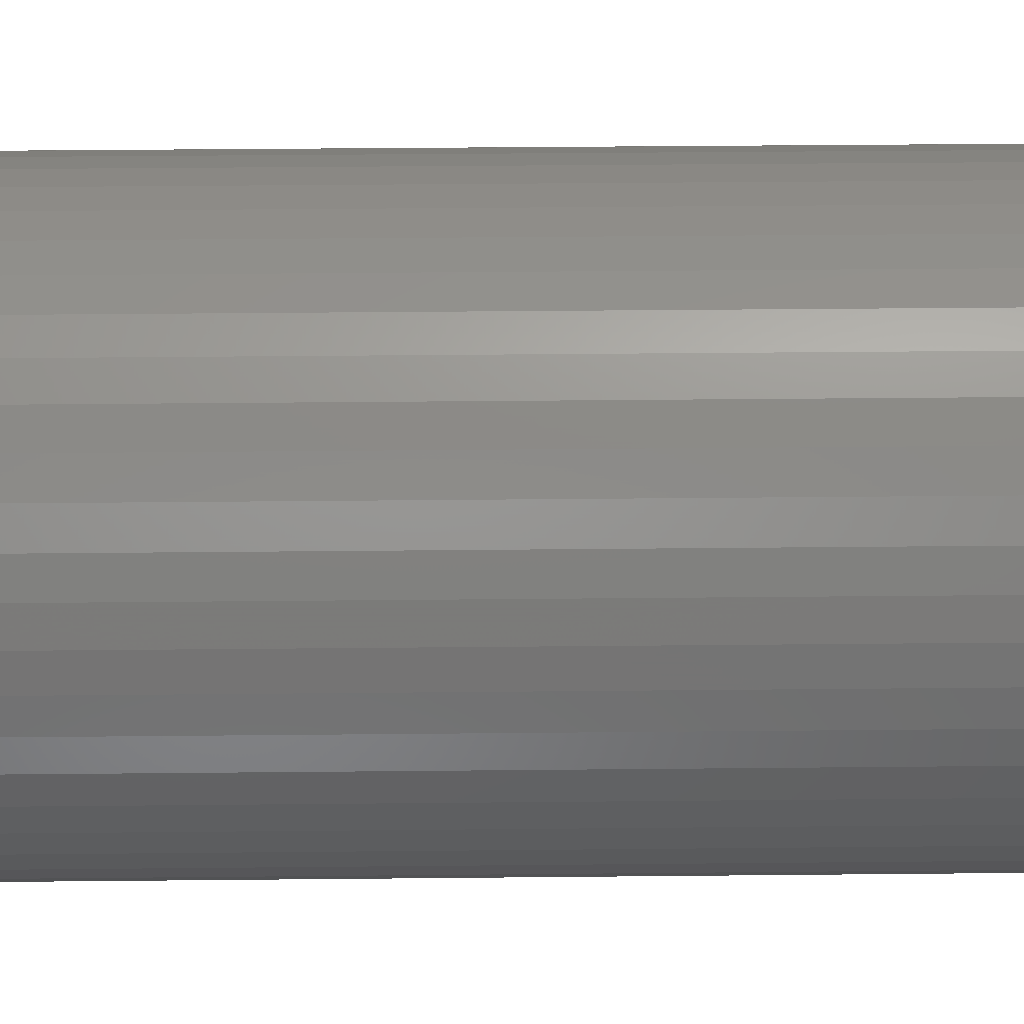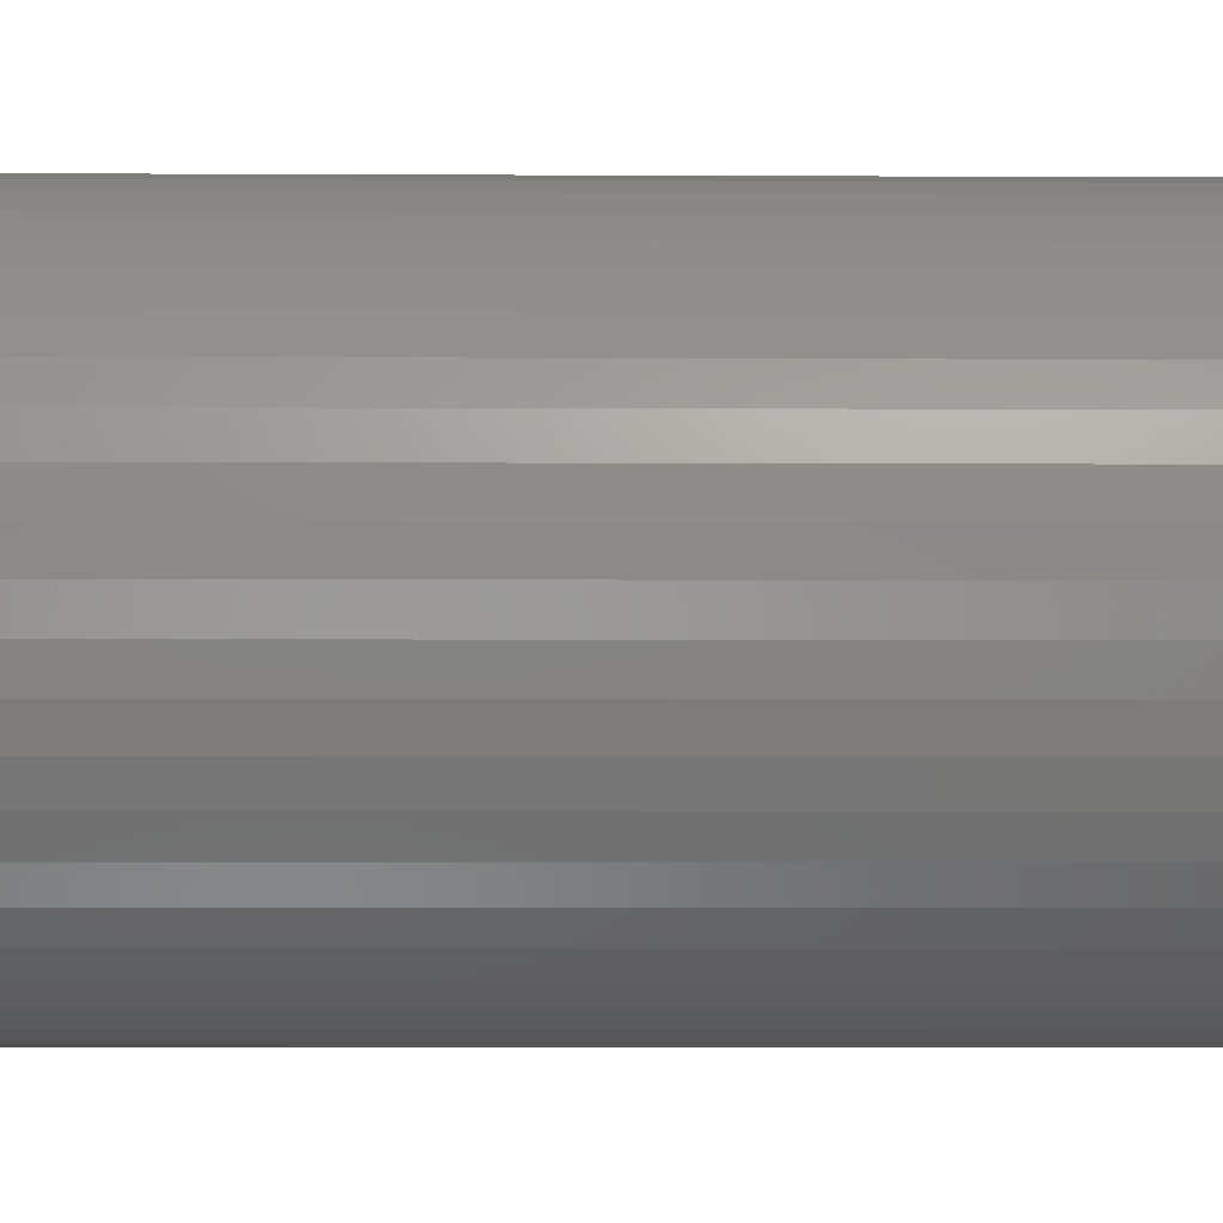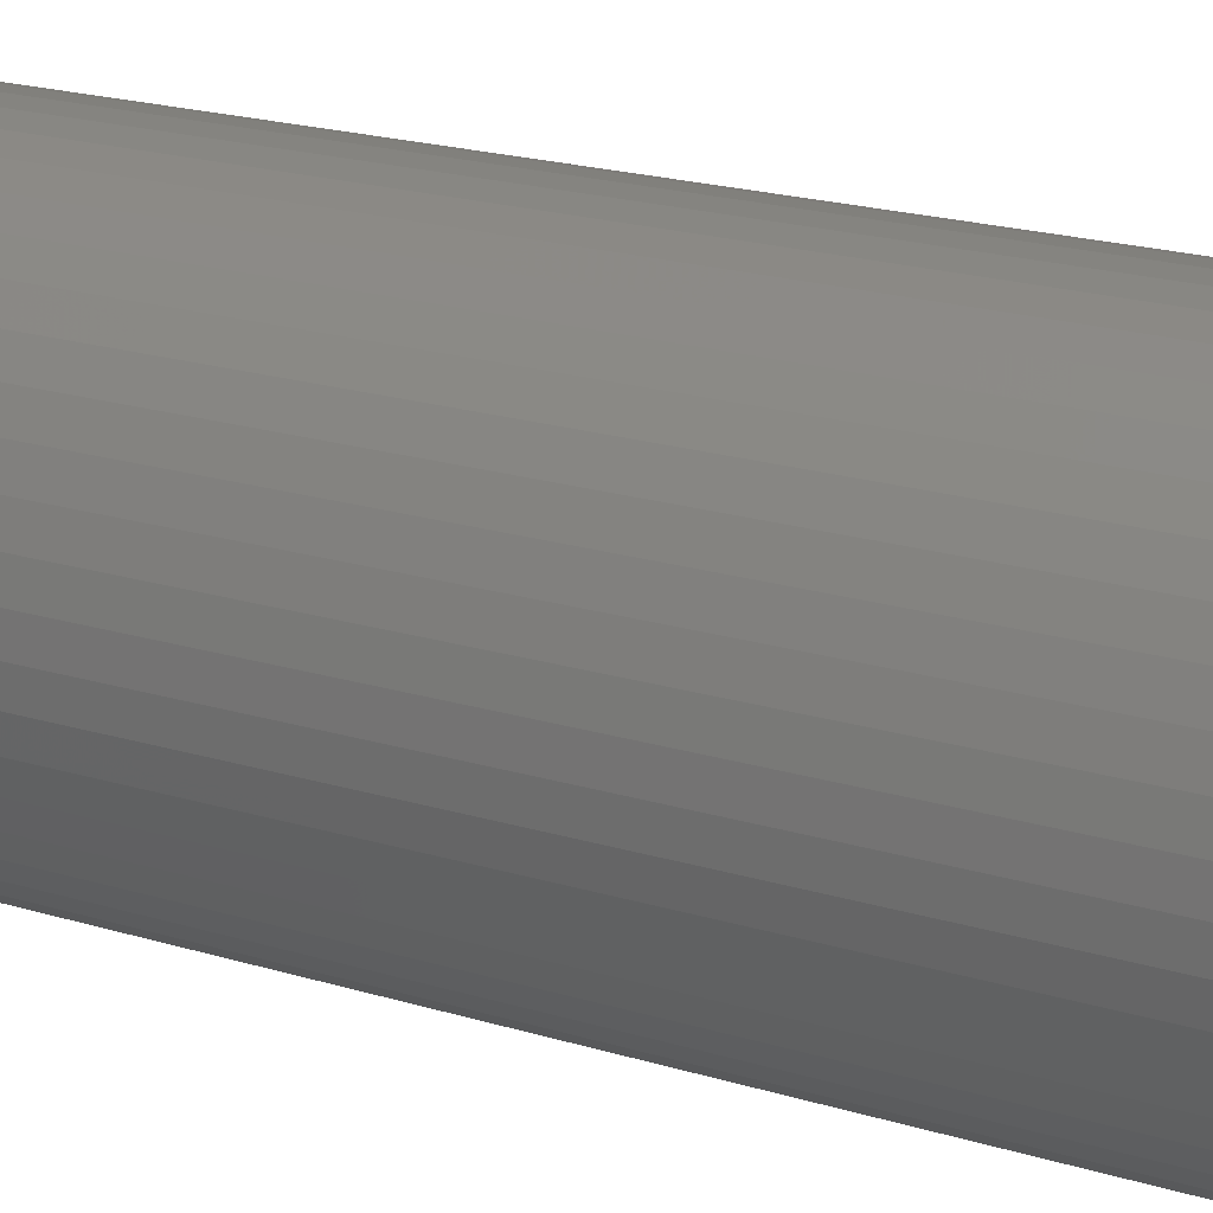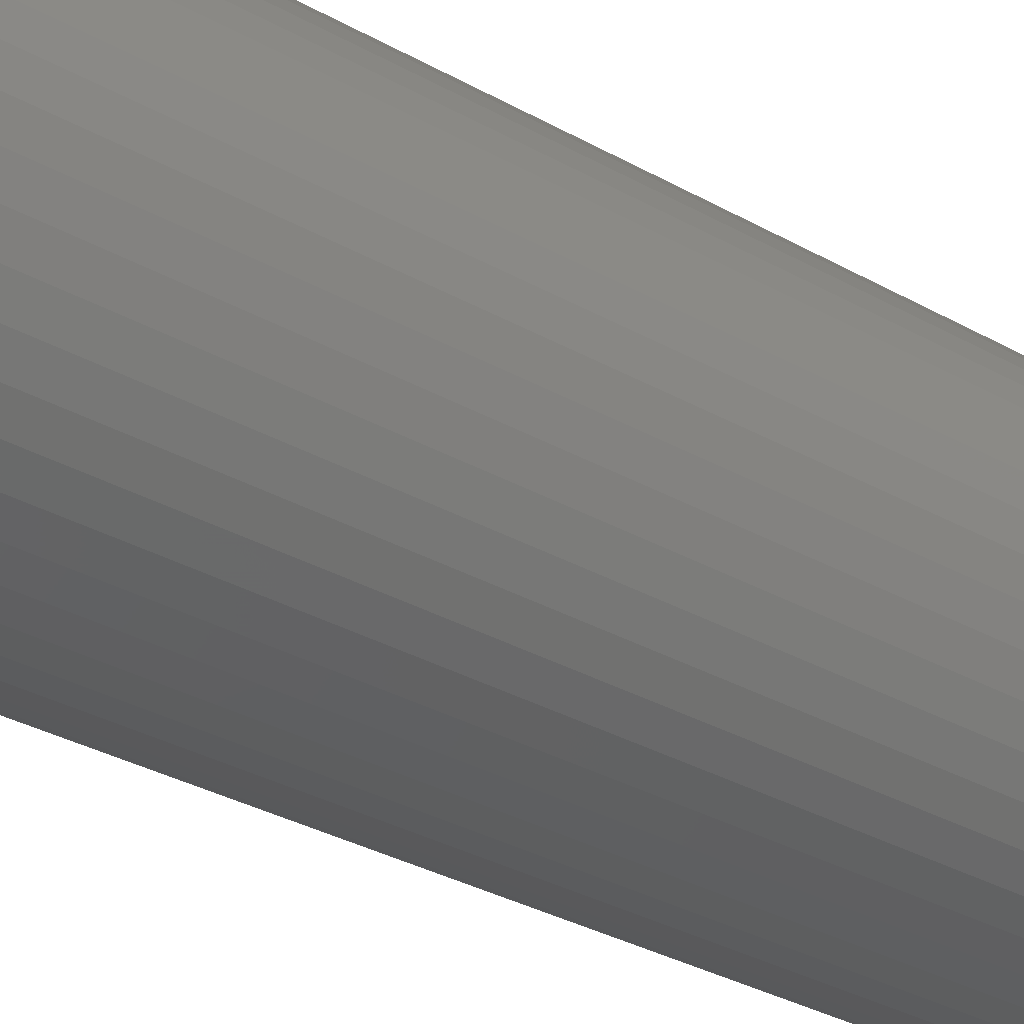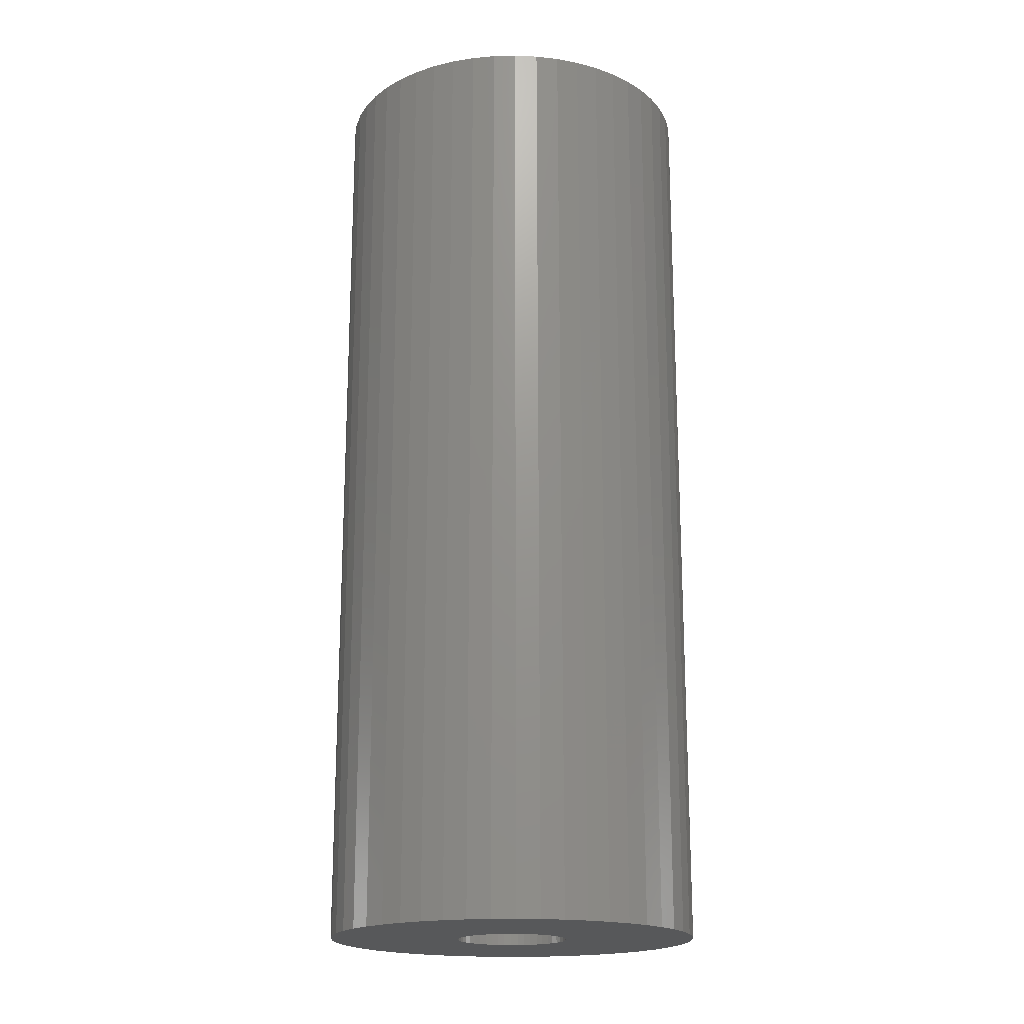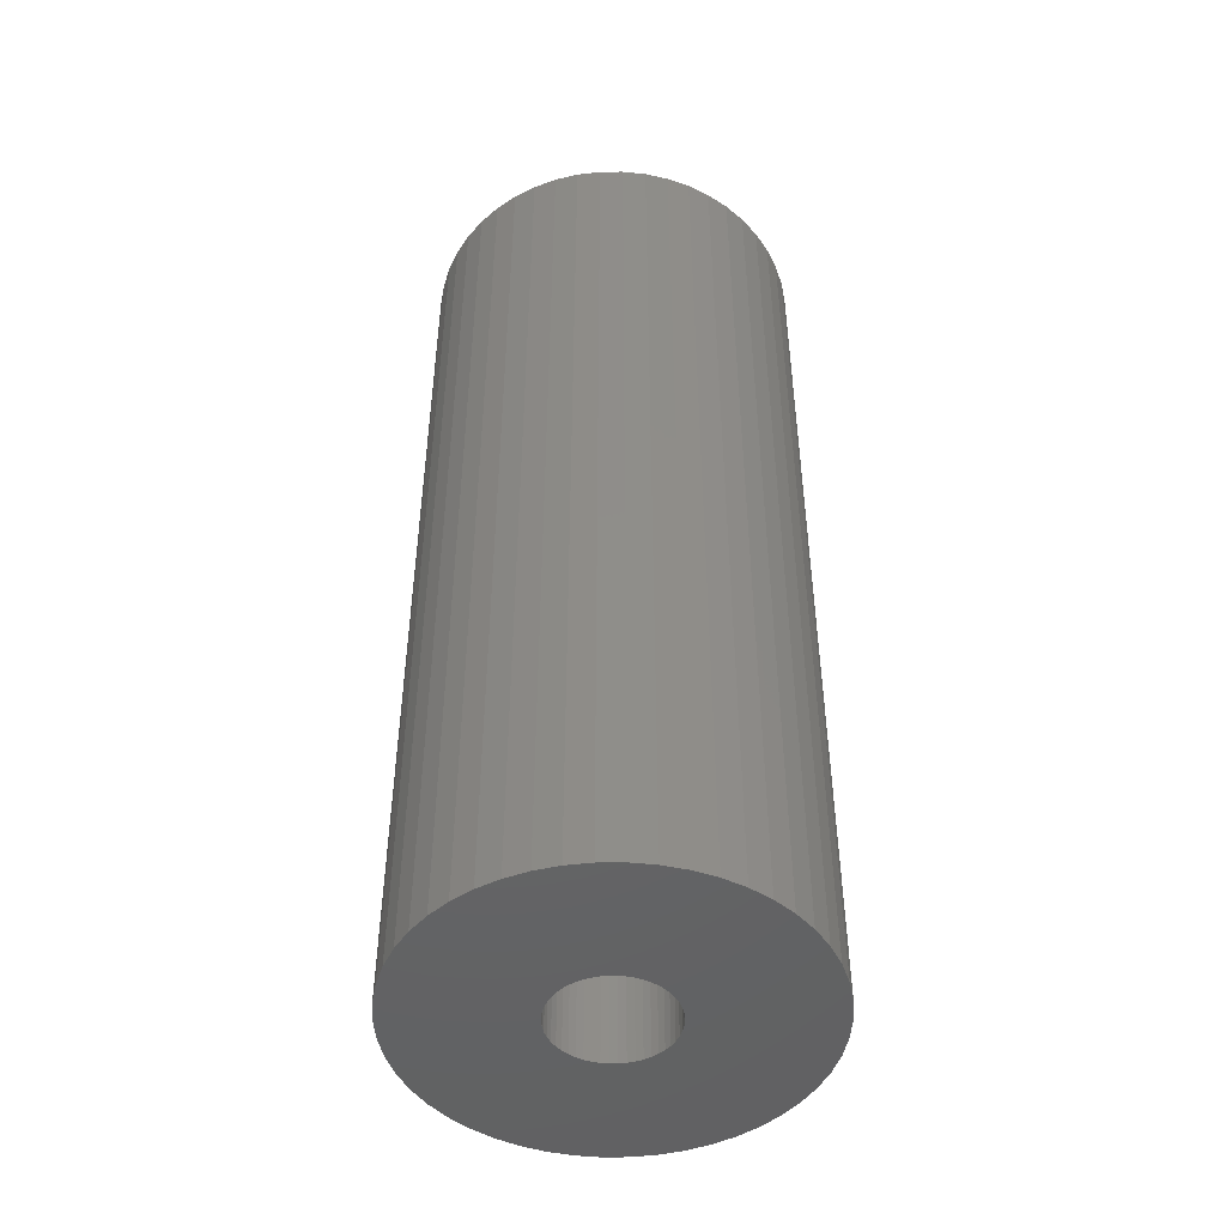
<metadata>
{"format":"stl","ext":"stl","renderer":"f3d","projection":"perspective","resolution":1024,"background":"white","views":[{"elev":34.2,"azim":-90.8,"up":"+Y"},{"elev":-3.8,"azim":88.8,"up":"+Y"},{"elev":19.6,"azim":120.1,"up":"+Y"},{"elev":-33.5,"azim":52.5,"up":"+Y"},{"elev":-18.8,"azim":-19.1,"up":"+Z"},{"elev":-47.3,"azim":-71.5,"up":"+Z"}]}
</metadata>
<code>
# stl→obj: 200 verts, 400 faces
v 6 0 15
v 5.953 0.752 -15
v 5.953 0.752 15
v 6 0 -15
v -6 0 -15
v -5.953 0.752 15
v -5.953 0.752 -15
v -6 0 15
v 0.3767 5.988 -15
v -0.3767 5.988 15
v 0.3767 5.988 15
v -0.3767 5.988 -15
v -0.3767 -5.988 -15
v 0.3767 -5.988 15
v -0.3767 -5.988 15
v 0.3767 -5.988 -15
v 4.374 4.107 -15
v 3.825 4.623 15
v 4.374 4.107 15
v 3.825 4.623 -15
v -3.825 4.623 -15
v -4.374 4.107 15
v -3.825 4.623 15
v -4.374 4.107 -15
v -1.854 5.706 -15
v -2.555 5.429 15
v -1.854 5.706 15
v -2.555 5.429 -15
v 5.579 2.209 15
v 5.258 2.891 -15
v 5.258 2.891 15
v 5.579 2.209 -15
v 5.811 1.492 -15
v 5.811 1.492 15
v 2.555 5.429 -15
v 1.854 5.706 15
v 2.555 5.429 15
v 1.854 5.706 -15
v 1.124 5.894 15
v 1.124 5.894 -15
v 3.215 5.066 -15
v 3.215 5.066 15
v -5.579 2.209 -15
v -5.258 2.891 15
v -5.258 2.891 -15
v -5.579 2.209 15
v -5.811 1.492 -15
v -5.811 1.492 15
v -1.124 5.894 15
v -1.124 5.894 -15
v 1.124 -5.894 15
v 1.124 -5.894 -15
v 1.854 -5.706 -15
v 2.555 -5.429 15
v 1.854 -5.706 15
v 2.555 -5.429 -15
v 4.854 3.527 15
v 4.854 3.527 -15
v -4.854 3.527 15
v -4.854 3.527 -15
v 1.8 0 15
v 1.786 0.2256 15
v 5.953 -0.752 15
v 1.743 0.4476 15
v 1.786 -0.2256 15
v 1.674 0.6626 15
v 5.811 -1.492 15
v 1.577 0.8672 15
v 1.743 -0.4476 15
v 1.456 1.058 15
v 5.579 -2.209 15
v 1.312 1.232 15
v 1.674 -0.6626 15
v 1.147 1.387 15
v 5.258 -2.891 15
v 0.9645 1.52 15
v 1.577 -0.8672 15
v 0.7664 1.629 15
v 4.854 -3.527 15
v 1.456 -1.058 15
v 0.5562 1.712 15
v 0.3373 1.768 15
v 0.113 1.796 15
v -0.113 1.796 15
v -0.3373 1.768 15
v -0.5562 1.712 15
v -0.7664 1.629 15
v -0.9645 1.52 15
v -3.215 5.066 15
v -1.147 1.387 15
v -1.312 1.232 15
v -1.456 1.058 15
v 4.374 -4.107 15
v 1.312 -1.232 15
v 3.825 -4.623 15
v 1.147 -1.387 15
v 3.215 -5.066 15
v 0.9645 -1.52 15
v 0.7664 -1.629 15
v 0.5562 -1.712 15
v 0.3373 -1.768 15
v 0.113 -1.796 15
v -0.113 -1.796 15
v -0.3373 -1.768 15
v -1.124 -5.894 15
v -0.5562 -1.712 15
v -1.854 -5.706 15
v -0.7664 -1.629 15
v -2.555 -5.429 15
v -0.9645 -1.52 15
v -3.215 -5.066 15
v -1.147 -1.387 15
v -3.825 -4.623 15
v -1.312 -1.232 15
v -4.374 -4.107 15
v -1.456 -1.058 15
v -4.854 -3.527 15
v -1.577 -0.8672 15
v -5.258 -2.891 15
v -1.674 -0.6626 15
v -5.579 -2.209 15
v -1.743 -0.4476 15
v -5.811 -1.492 15
v -1.786 -0.2256 15
v -5.953 -0.752 15
v -1.8 0 15
v -1.577 0.8672 15
v -1.674 0.6626 15
v -1.743 0.4476 15
v -1.786 0.2256 15
v -3.215 5.066 -15
v 5.953 -0.752 -15
v 3.215 -5.066 -15
v 3.825 -4.623 -15
v 4.374 -4.107 -15
v 5.811 -1.492 -15
v -4.374 -4.107 -15
v -3.825 -4.623 -15
v -5.258 -2.891 -15
v -5.579 -2.209 -15
v -4.854 -3.527 -15
v 1.8 0 -15
v 1.786 -0.2256 -15
v 1.743 -0.4476 -15
v 5.579 -2.209 -15
v 1.786 0.2256 -15
v 1.674 -0.6626 -15
v 5.258 -2.891 -15
v 1.577 -0.8672 -15
v 4.854 -3.527 -15
v 1.743 0.4476 -15
v 1.456 -1.058 -15
v 1.312 -1.232 -15
v 1.674 0.6626 -15
v 1.147 -1.387 -15
v 0.9645 -1.52 -15
v 1.577 0.8672 -15
v 0.7664 -1.629 -15
v 1.456 1.058 -15
v 0.5562 -1.712 -15
v 0.3373 -1.768 -15
v 0.113 -1.796 -15
v -0.113 -1.796 -15
v -0.3373 -1.768 -15
v -1.124 -5.894 -15
v -0.5562 -1.712 -15
v -1.854 -5.706 -15
v -0.7664 -1.629 -15
v -2.555 -5.429 -15
v -0.9645 -1.52 -15
v -3.215 -5.066 -15
v -1.147 -1.387 -15
v -1.312 -1.232 -15
v -1.456 -1.058 -15
v 1.312 1.232 -15
v 1.147 1.387 -15
v 0.9645 1.52 -15
v 0.7664 1.629 -15
v 0.5562 1.712 -15
v 0.3373 1.768 -15
v 0.113 1.796 -15
v -0.113 1.796 -15
v -0.3373 1.768 -15
v -0.5562 1.712 -15
v -0.7664 1.629 -15
v -0.9645 1.52 -15
v -1.147 1.387 -15
v -1.312 1.232 -15
v -1.456 1.058 -15
v -1.577 0.8672 -15
v -1.674 0.6626 -15
v -1.743 0.4476 -15
v -1.786 0.2256 -15
v -1.8 0 -15
v -1.577 -0.8672 -15
v -1.674 -0.6626 -15
v -1.743 -0.4476 -15
v -5.811 -1.492 -15
v -1.786 -0.2256 -15
v -5.953 -0.752 -15
f 1 2 3
f 2 1 4
f 5 6 7
f 6 5 8
f 9 10 11
f 10 9 12
f 13 14 15
f 14 13 16
f 17 18 19
f 18 17 20
f 21 22 23
f 22 21 24
f 25 26 27
f 26 25 28
f 29 30 31
f 30 29 32
f 3 33 34
f 33 3 2
f 35 36 37
f 36 35 38
f 38 39 36
f 39 38 40
f 41 37 42
f 37 41 35
f 43 44 45
f 44 43 46
f 47 46 43
f 46 47 48
f 12 49 10
f 49 12 50
f 16 51 14
f 51 16 52
f 53 54 55
f 54 53 56
f 34 32 29
f 32 34 33
f 57 17 19
f 17 57 58
f 31 58 57
f 58 31 30
f 40 11 39
f 11 40 9
f 20 42 18
f 42 20 41
f 45 59 60
f 59 45 44
f 60 22 24
f 22 60 59
f 7 48 47
f 48 7 6
f 61 1 3
f 62 3 34
f 1 61 63
f 64 34 29
f 65 63 61
f 66 29 31
f 63 65 67
f 68 31 57
f 69 67 65
f 70 57 19
f 67 69 71
f 72 19 18
f 73 71 69
f 74 18 42
f 71 73 75
f 76 42 37
f 77 75 73
f 78 37 36
f 75 77 79
f 80 79 77
f 3 62 61
f 34 64 62
f 29 66 64
f 31 68 66
f 57 70 68
f 19 72 70
f 18 74 72
f 81 36 39
f 42 76 74
f 37 78 76
f 36 81 78
f 82 39 11
f 39 82 81
f 11 83 82
f 11 84 83
f 10 84 11
f 84 10 85
f 49 85 10
f 85 49 86
f 27 86 49
f 86 27 87
f 26 87 27
f 87 26 88
f 89 88 26
f 88 89 90
f 23 90 89
f 90 23 91
f 22 91 23
f 59 92 22
f 91 22 92
f 79 80 93
f 94 93 80
f 93 94 95
f 96 95 94
f 95 96 97
f 98 97 96
f 97 98 54
f 99 54 98
f 54 99 55
f 100 55 99
f 55 100 51
f 101 51 100
f 51 101 14
f 102 14 101
f 103 14 102
f 15 103 104
f 103 15 14
f 105 104 106
f 107 106 108
f 109 108 110
f 104 105 15
f 111 110 112
f 113 112 114
f 115 114 116
f 117 116 118
f 119 118 120
f 121 120 122
f 123 122 124
f 106 107 105
f 125 124 126
f 92 59 127
f 44 127 59
f 108 109 107
f 127 44 128
f 110 111 109
f 46 128 44
f 112 113 111
f 128 46 129
f 114 115 113
f 48 129 46
f 116 117 115
f 129 48 130
f 118 119 117
f 6 130 48
f 120 121 119
f 130 6 126
f 122 123 121
f 8 126 6
f 124 125 123
f 126 8 125
f 28 89 26
f 89 28 131
f 131 23 89
f 23 131 21
f 50 27 49
f 27 50 25
f 63 4 1
f 4 63 132
f 56 97 54
f 97 56 133
f 134 93 95
f 93 134 135
f 67 132 63
f 132 67 136
f 137 113 115
f 113 137 138
f 139 121 140
f 121 139 119
f 141 119 139
f 119 141 117
f 142 4 132
f 143 132 136
f 4 142 2
f 144 136 145
f 146 2 142
f 147 145 148
f 2 146 33
f 149 148 150
f 151 33 146
f 152 150 135
f 33 151 32
f 153 135 134
f 154 32 151
f 155 134 133
f 32 154 30
f 156 133 56
f 157 30 154
f 158 56 53
f 30 157 58
f 159 58 157
f 132 143 142
f 136 144 143
f 145 147 144
f 148 149 147
f 150 152 149
f 135 153 152
f 134 155 153
f 160 53 52
f 133 156 155
f 56 158 156
f 53 160 158
f 161 52 16
f 52 161 160
f 16 162 161
f 16 163 162
f 13 163 16
f 163 13 164
f 165 164 13
f 164 165 166
f 167 166 165
f 166 167 168
f 169 168 167
f 168 169 170
f 171 170 169
f 170 171 172
f 138 172 171
f 172 138 173
f 137 173 138
f 141 174 137
f 173 137 174
f 58 159 17
f 175 17 159
f 17 175 20
f 176 20 175
f 20 176 41
f 177 41 176
f 41 177 35
f 178 35 177
f 35 178 38
f 179 38 178
f 38 179 40
f 180 40 179
f 40 180 9
f 181 9 180
f 182 9 181
f 12 182 183
f 182 12 9
f 50 183 184
f 25 184 185
f 28 185 186
f 183 50 12
f 131 186 187
f 21 187 188
f 24 188 189
f 60 189 190
f 45 190 191
f 43 191 192
f 47 192 193
f 184 25 50
f 7 193 194
f 174 141 195
f 139 195 141
f 185 28 25
f 195 139 196
f 186 131 28
f 140 196 139
f 187 21 131
f 196 140 197
f 188 24 21
f 198 197 140
f 189 60 24
f 197 198 199
f 190 45 60
f 200 199 198
f 191 43 45
f 199 200 194
f 192 47 43
f 5 194 200
f 193 7 47
f 194 5 7
f 75 145 71
f 145 75 148
f 93 150 79
f 150 93 135
f 137 117 141
f 117 137 115
f 140 123 198
f 123 140 121
f 52 55 51
f 55 52 53
f 133 95 97
f 95 133 134
f 71 136 67
f 136 71 145
f 79 148 75
f 148 79 150
f 169 107 109
f 107 169 167
f 167 105 107
f 105 167 165
f 198 125 200
f 125 198 123
f 200 8 5
f 8 200 125
f 165 15 105
f 15 165 13
f 171 109 111
f 109 171 169
f 138 111 113
f 111 138 171
f 142 62 146
f 62 142 61
f 126 193 130
f 193 126 194
f 182 83 84
f 83 182 181
f 162 103 102
f 103 162 163
f 176 72 74
f 72 176 175
f 188 90 91
f 90 188 187
f 185 86 87
f 86 185 184
f 154 68 157
f 68 154 66
f 146 64 151
f 64 146 62
f 179 78 81
f 78 179 178
f 180 81 82
f 81 180 179
f 177 74 76
f 74 177 176
f 128 190 127
f 190 128 191
f 129 191 128
f 191 129 192
f 184 85 86
f 85 184 183
f 161 102 101
f 102 161 162
f 158 100 99
f 100 158 160
f 151 66 154
f 66 151 64
f 159 72 175
f 72 159 70
f 157 70 159
f 70 157 68
f 181 82 83
f 82 181 180
f 178 76 78
f 76 178 177
f 127 189 92
f 189 127 190
f 92 188 91
f 188 92 189
f 130 192 129
f 192 130 193
f 186 87 88
f 87 186 185
f 187 88 90
f 88 187 186
f 183 84 85
f 84 183 182
f 143 61 142
f 61 143 65
f 156 99 98
f 99 156 158
f 153 96 94
f 96 153 155
f 144 65 143
f 65 144 69
f 118 196 120
f 196 118 195
f 149 73 147
f 73 149 77
f 153 80 152
f 80 153 94
f 164 106 104
f 106 164 166
f 114 174 116
f 174 114 173
f 120 197 122
f 197 120 196
f 160 101 100
f 101 160 161
f 155 98 96
f 98 155 156
f 147 69 144
f 69 147 73
f 152 77 149
f 77 152 80
f 163 104 103
f 104 163 164
f 170 112 110
f 112 170 172
f 172 114 112
f 114 172 173
f 122 199 124
f 199 122 197
f 124 194 126
f 194 124 199
f 166 108 106
f 108 166 168
f 168 110 108
f 110 168 170
f 116 195 118
f 195 116 174

</code>
